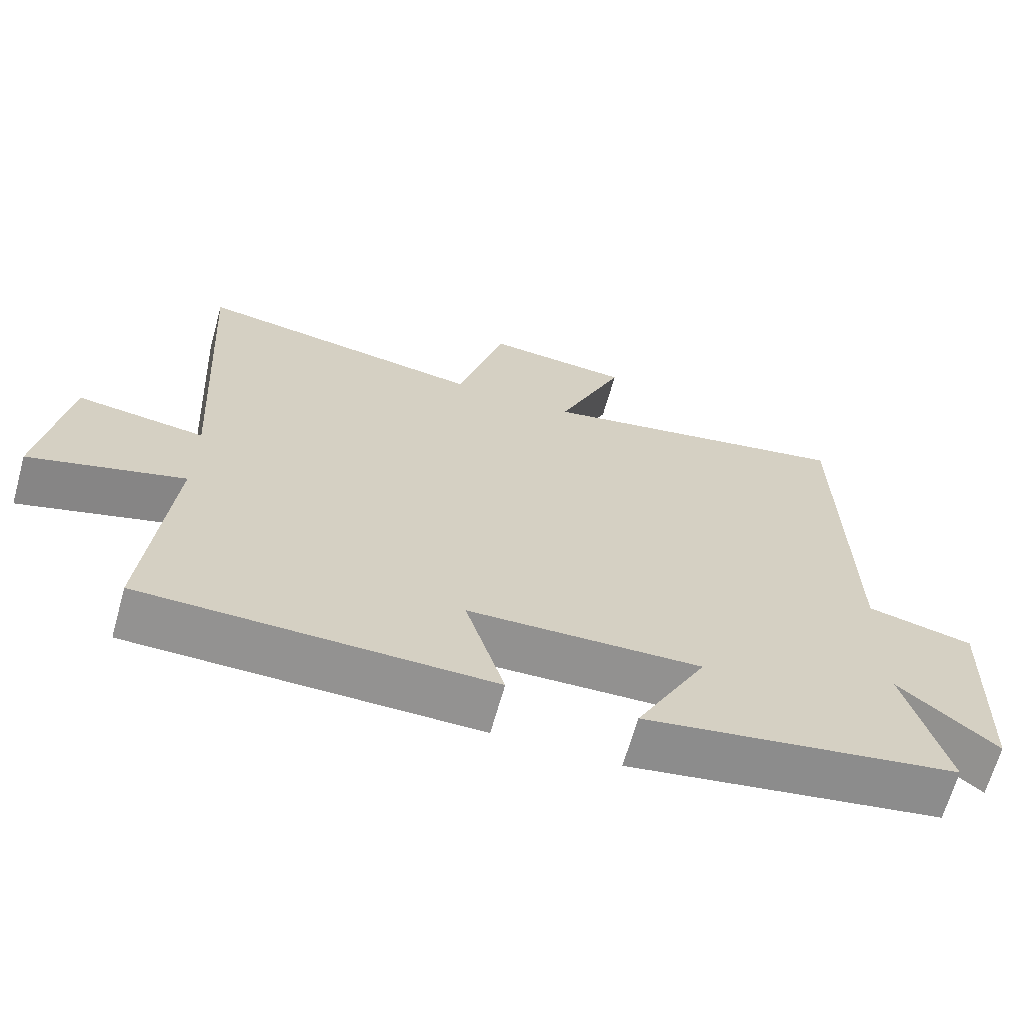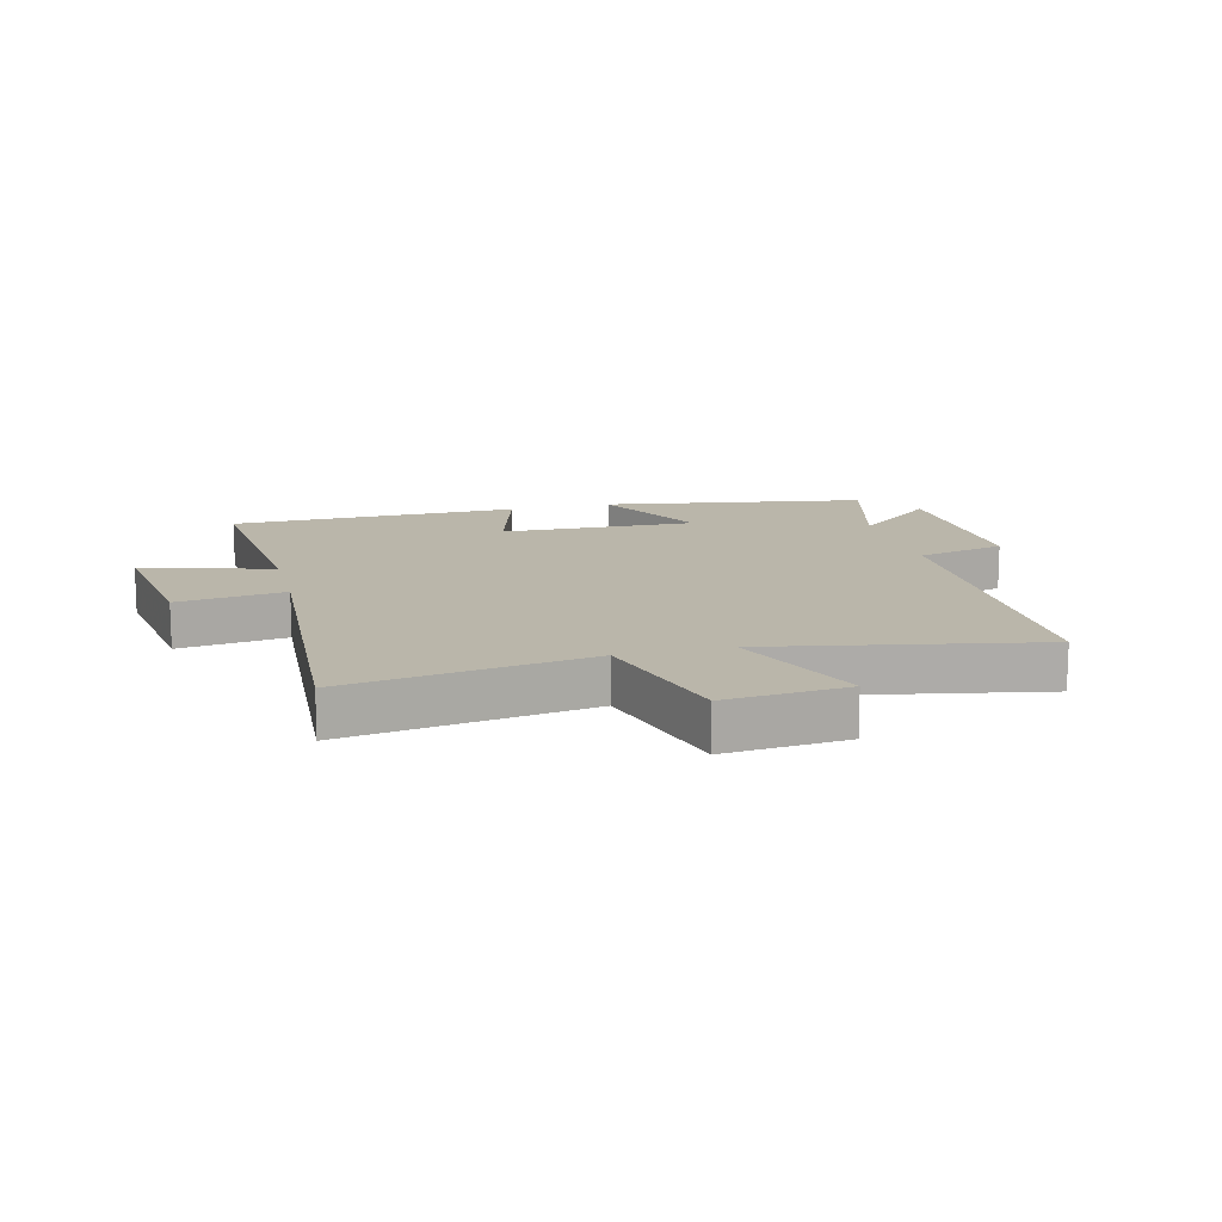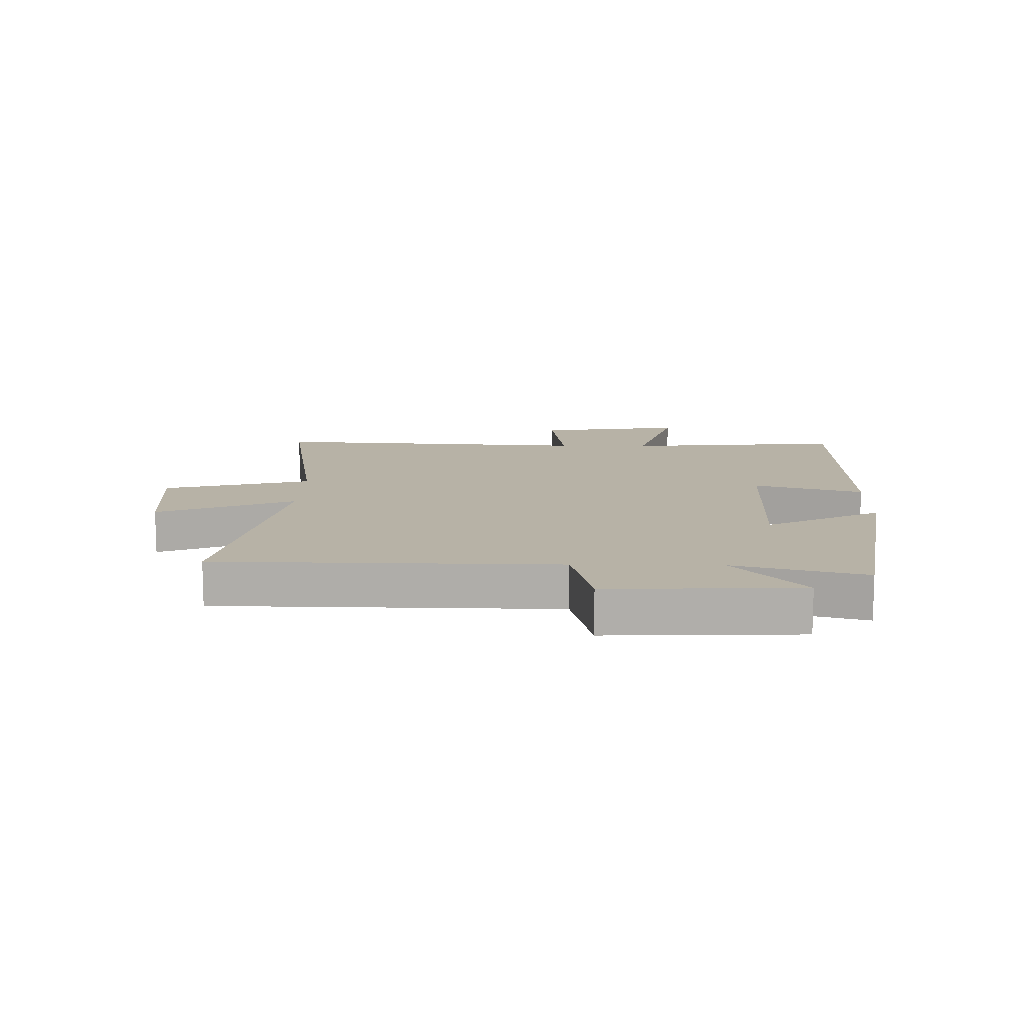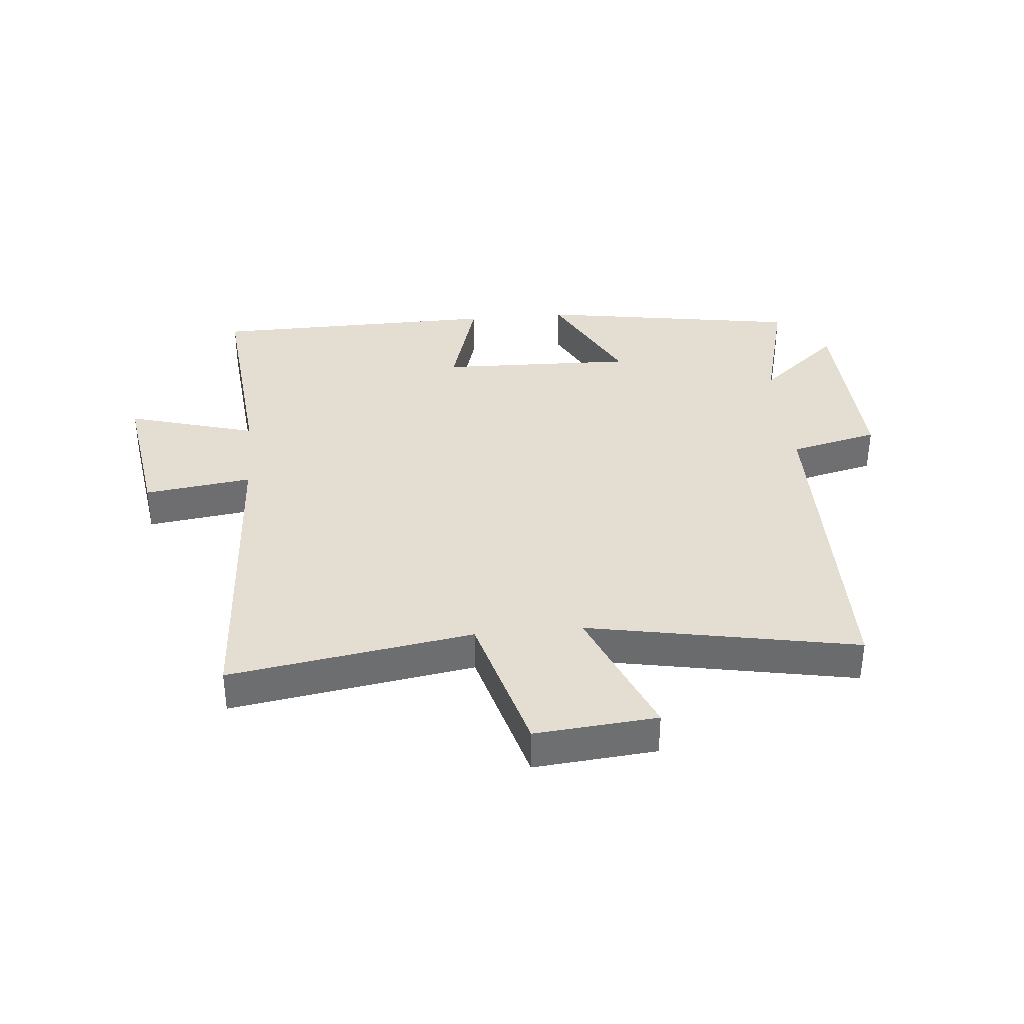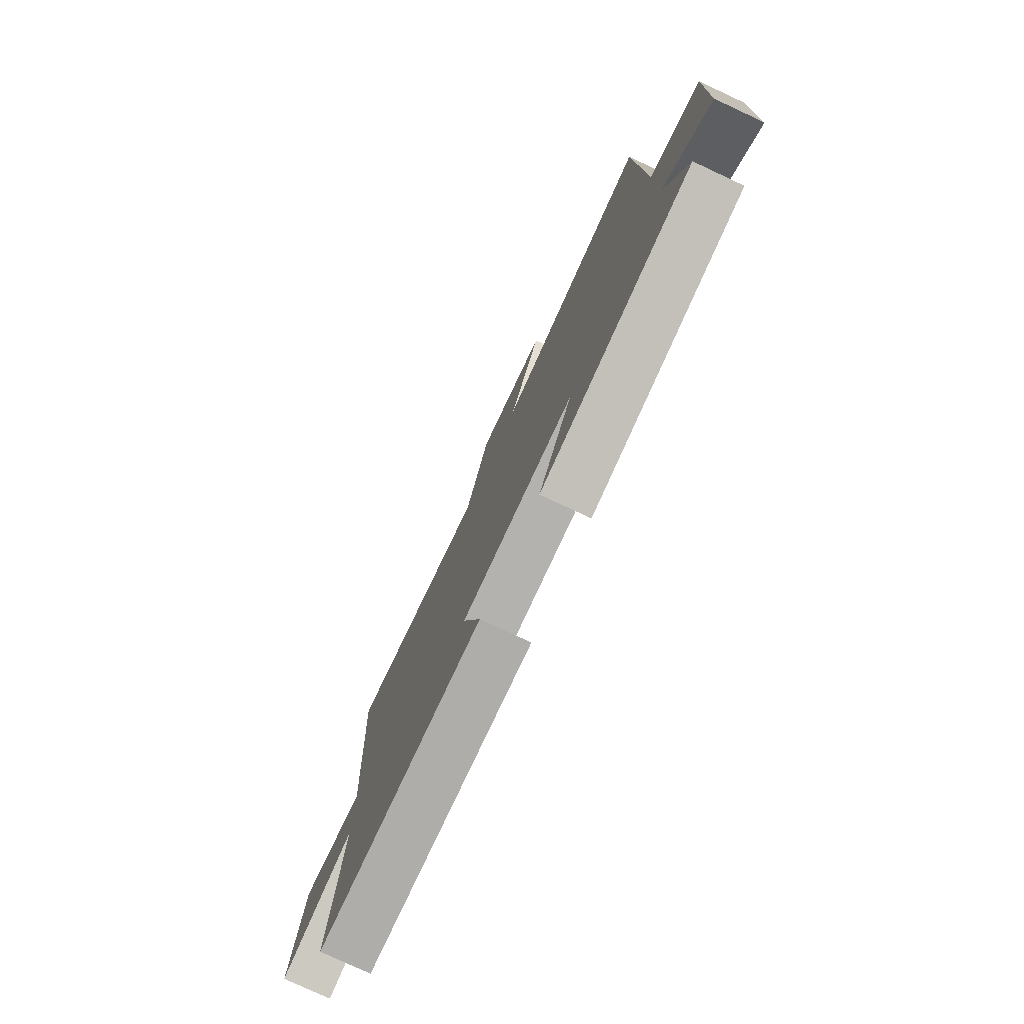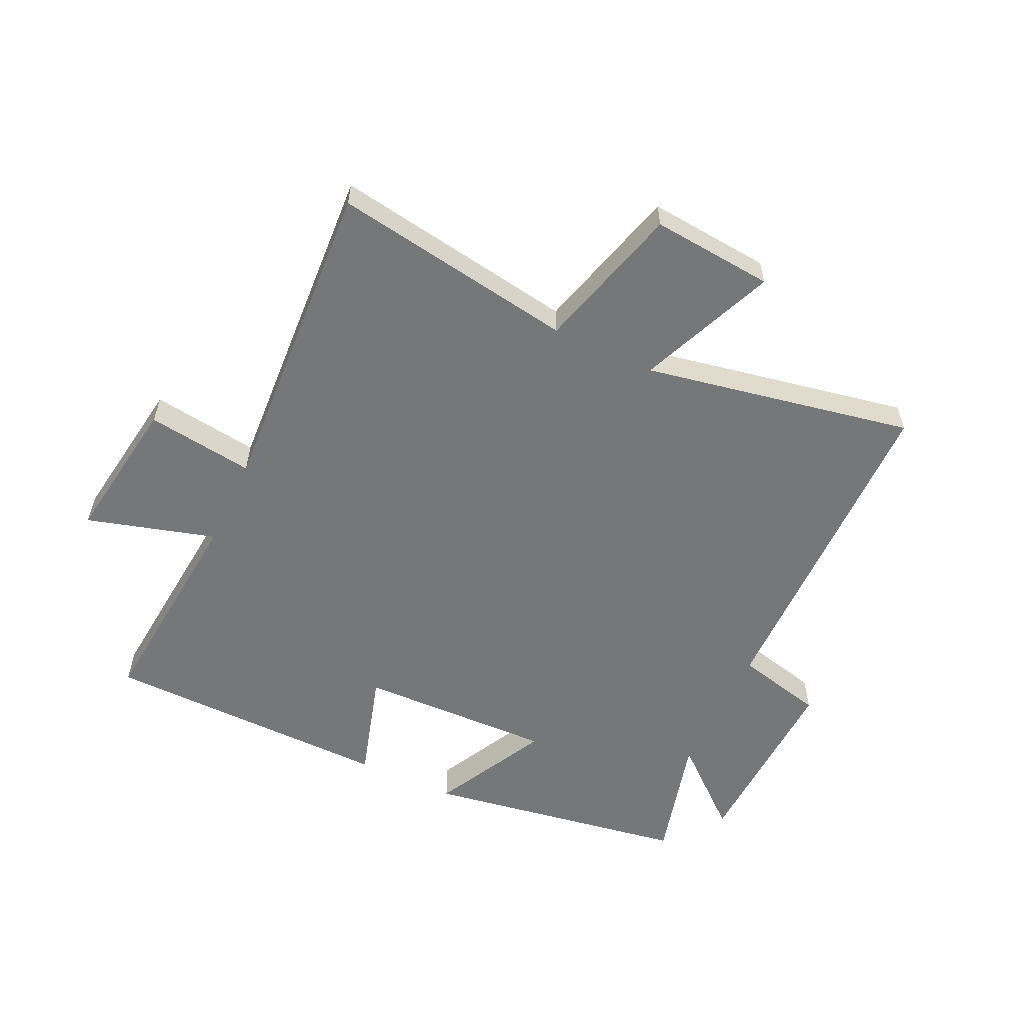
<metadata>
{"format":"obj","ext":"obj","renderer":"f3d","projection":"perspective","resolution":1024,"background":"white","views":[{"elev":-66.4,"azim":-15.7,"up":"+Z"},{"elev":13.8,"azim":-14.3,"up":"+Y"},{"elev":12.3,"azim":91.1,"up":"+Y"},{"elev":36.0,"azim":-5.4,"up":"+Y"},{"elev":-78.0,"azim":65.0,"up":"+Z"},{"elev":-57.1,"azim":-25.3,"up":"+Y"}]}
</metadata>
<code>
v 0.557 0.07 -0.428
v 0.12 0.07 -0.5
v 0.218 0.07 -0.309
v -0.106 0.07 -0.319
v -0.052 0.07 -0.5
v -0.533 0.07 -0.494
v -0.5 0.07 -0.131
v -0.714 0.07 -0.193
v -0.678 0.07 0.051
v -0.5 0.07 0.027
v -0.533 0.07 0.564
v -0.13 0.07 0.5
v -0.063 0.07 0.745
v 0.139 0.07 0.727
v 0.046 0.07 0.5
v 0.492 0.07 0.586
v 0.5 0.07 0.025
v 0.647 0.07 -0.01
v 0.635 0.07 -0.328
v 0.5 0.07 -0.213
v 0.557 0 -0.428
v 0.12 0 -0.5
v 0.218 0 -0.309
v -0.106 0 -0.319
v -0.052 0 -0.5
v -0.533 0 -0.494
v -0.5 0 -0.131
v -0.714 0 -0.193
v -0.678 0 0.051
v -0.5 0 0.027
v -0.533 0 0.564
v -0.13 0 0.5
v -0.063 0 0.745
v 0.139 0 0.727
v 0.046 0 0.5
v 0.492 0 0.586
v 0.5 0 0.025
v 0.647 0 -0.01
v 0.635 0 -0.328
v 0.5 0 -0.213
f 17 18 19 20
f 15 16 17 20
f 15 20 1
f 12 13 14 15
f 12 15 1
f 10 11 12 1
f 7 8 9 10
f 4 5 6 7
f 3 4 7 10
f 1 2 3
f 1 3 10
f 40 39 38 37
f 40 37 36 35
f 21 40 35
f 35 34 33 32
f 21 35 32
f 21 32 31 30
f 30 29 28 27
f 27 26 25 24
f 30 27 24 23
f 23 22 21
f 30 23 21
f 1 21 22 2
f 2 22 23 3
f 3 23 24 4
f 4 24 25 5
f 5 25 26 6
f 6 26 27 7
f 7 27 28 8
f 8 28 29 9
f 9 29 30 10
f 10 30 31 11
f 11 31 32 12
f 12 32 33 13
f 13 33 34 14
f 14 34 35 15
f 15 35 36 16
f 16 36 37 17
f 17 37 38 18
f 18 38 39 19
f 19 39 40 20
f 20 40 21 1

</code>
